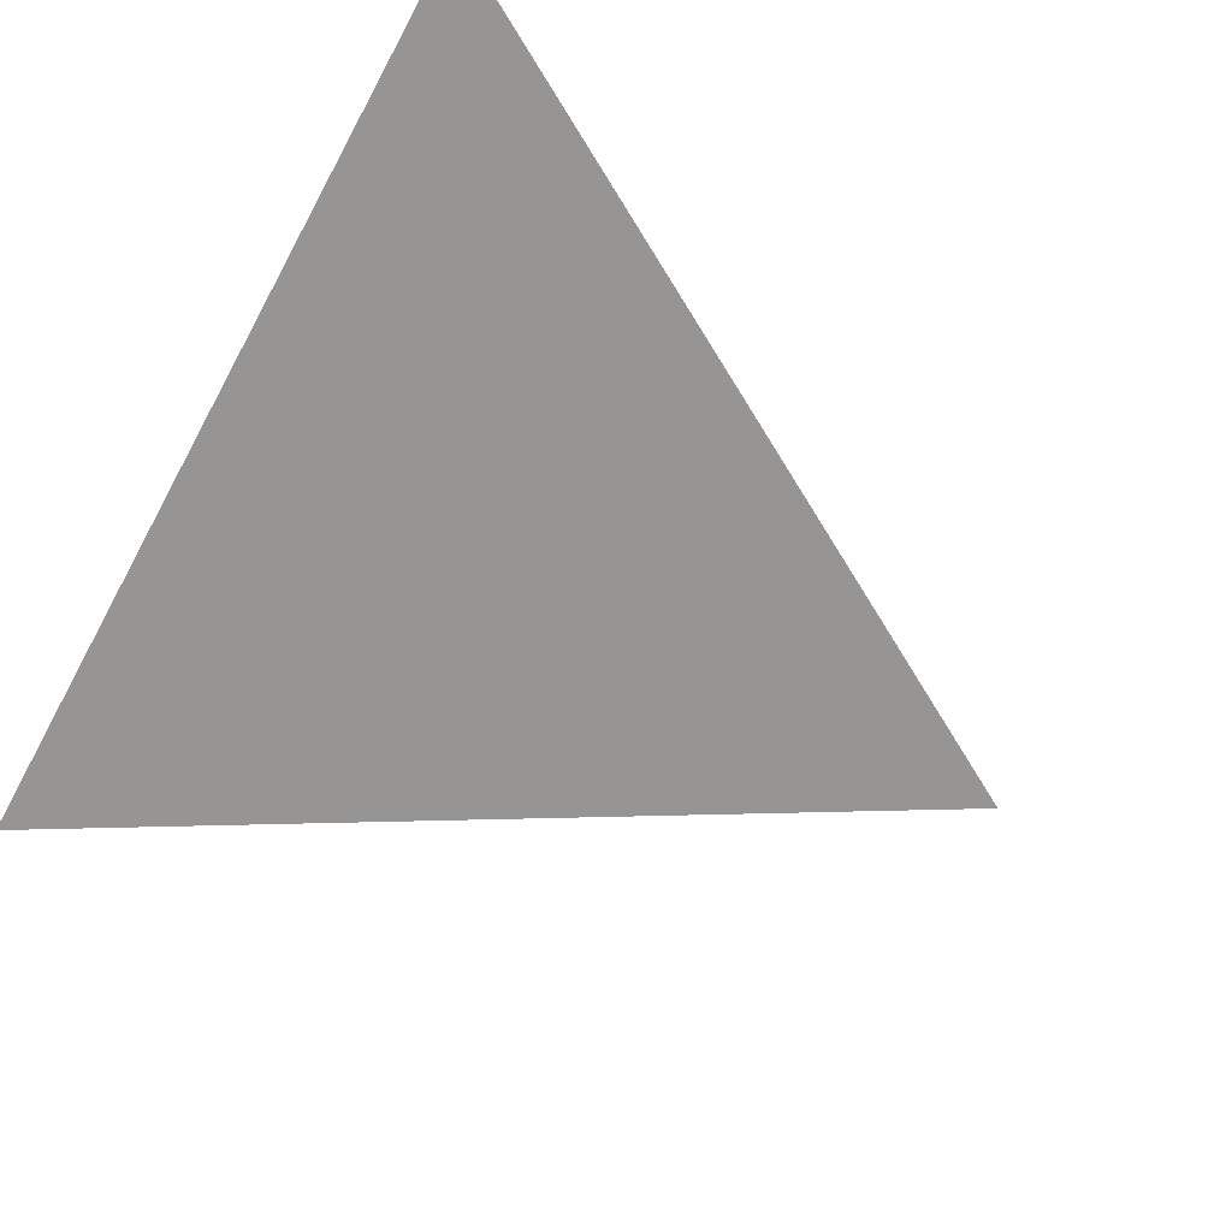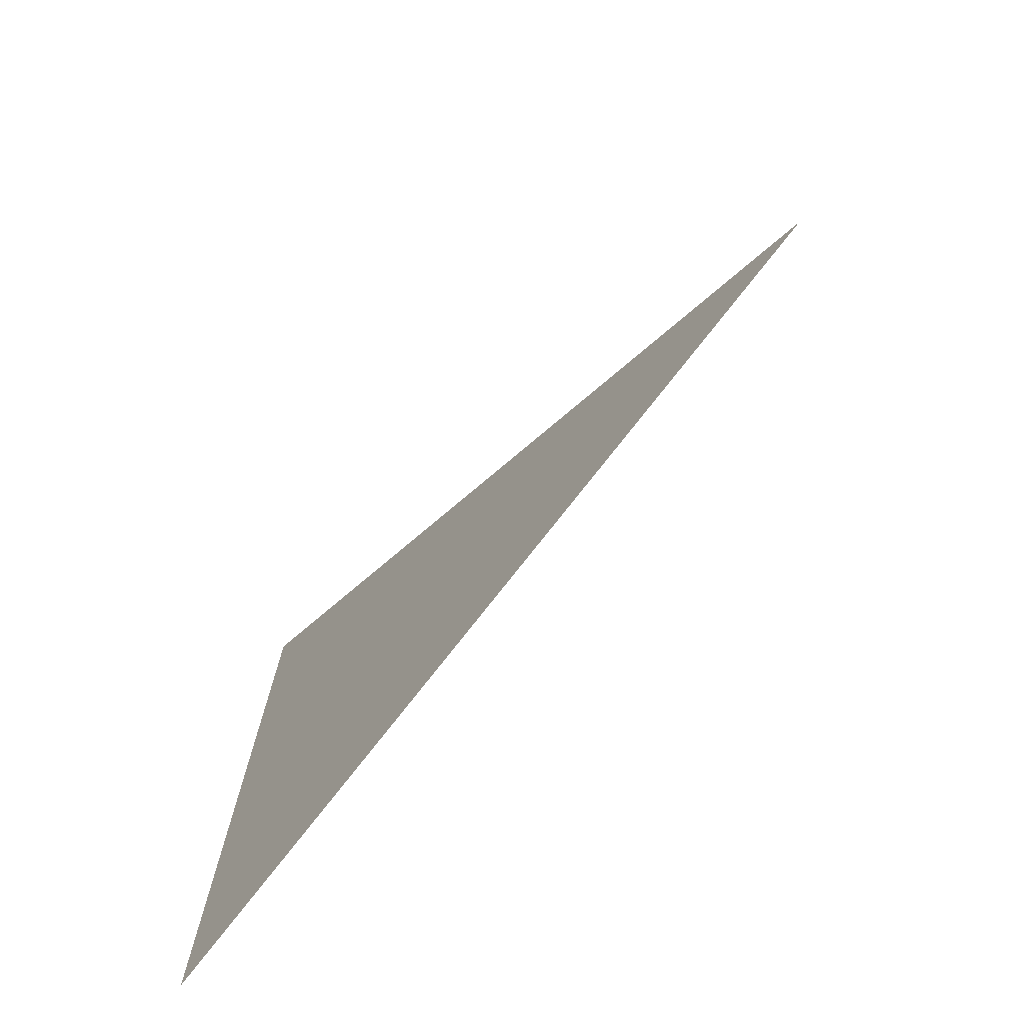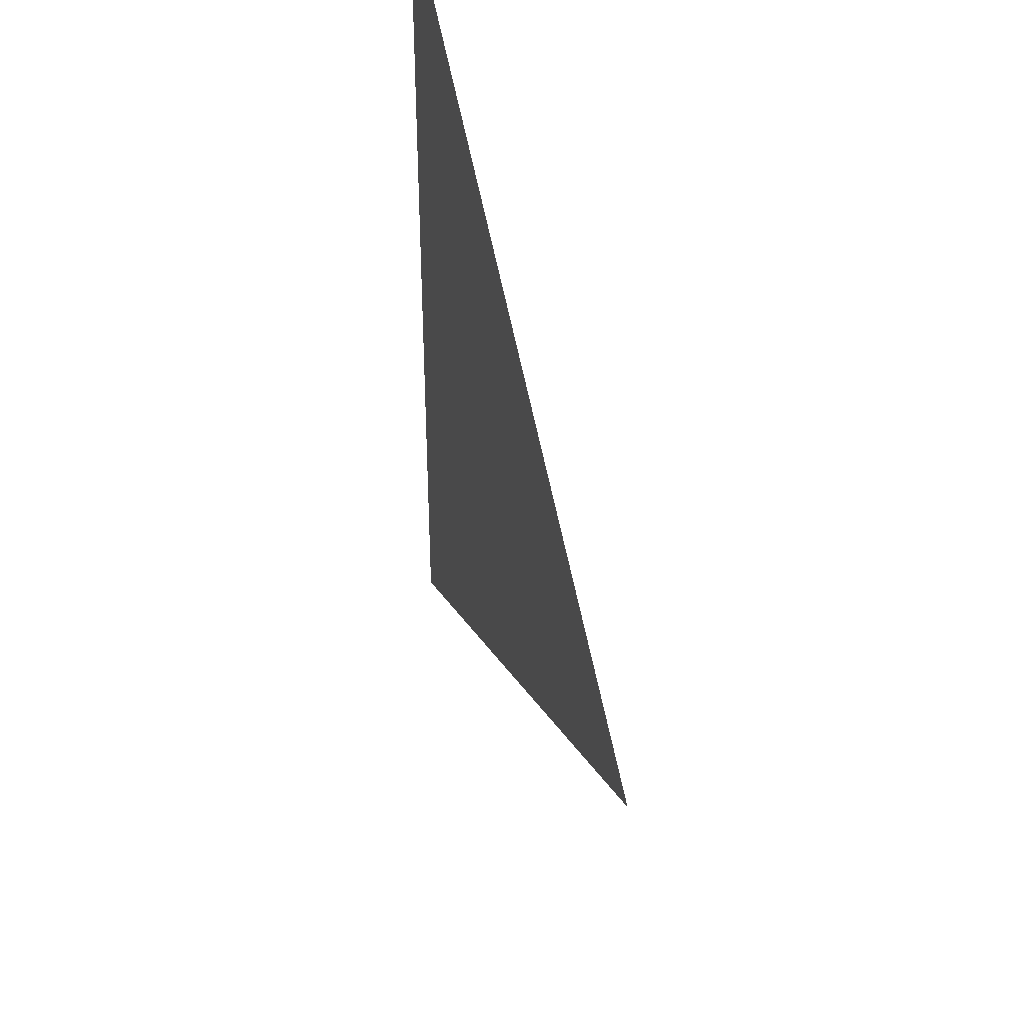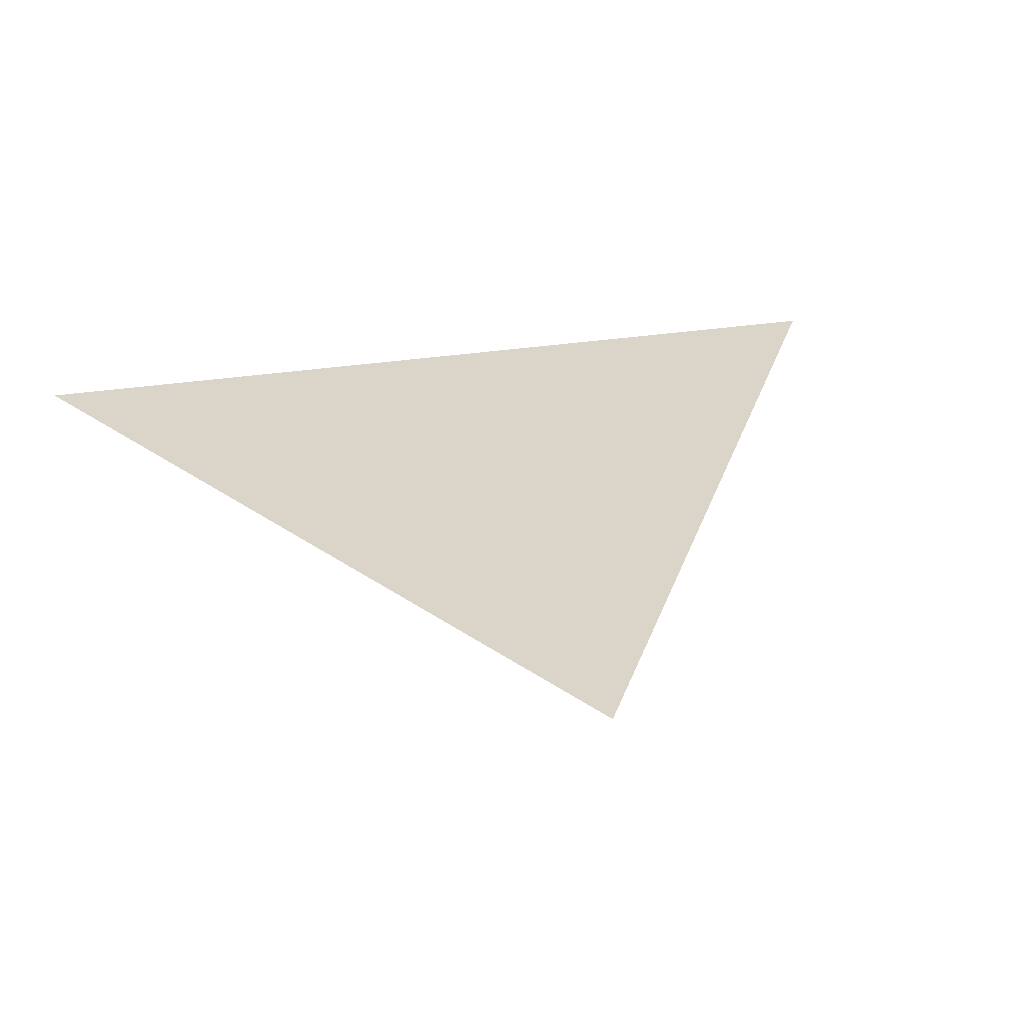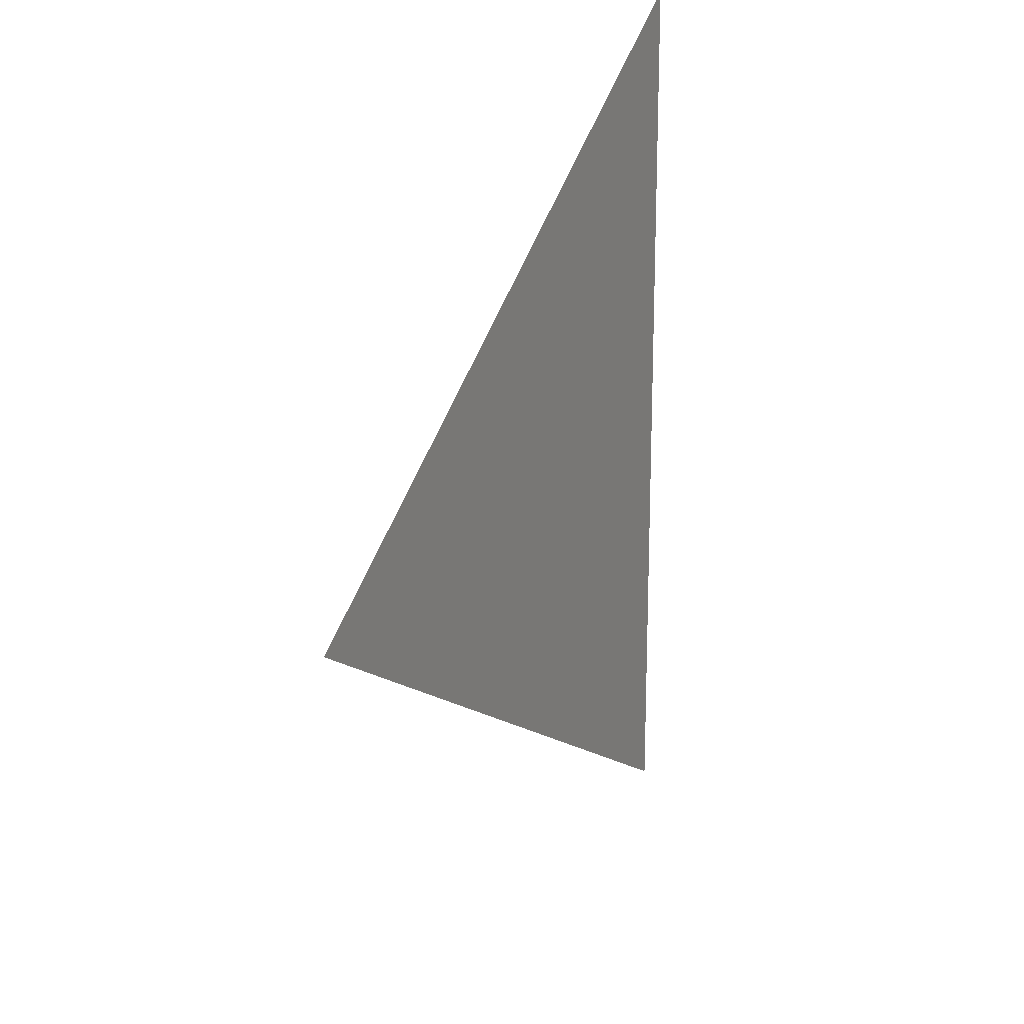
<metadata>
{"format":"obj","ext":"obj","renderer":"f3d","projection":"perspective","resolution":1024,"background":"white","views":[{"elev":-67.5,"azim":-28.6,"up":"+Z"},{"elev":-75.4,"azim":46.2,"up":"+Y"},{"elev":41.7,"azim":75.4,"up":"+Y"},{"elev":29.3,"azim":76.6,"up":"+Z"},{"elev":19.6,"azim":113.5,"up":"+Y"}]}
</metadata>
<code>
v 0.025 0.0433 0
v -0.05 6.123e-18 0
v 0.025 -0.0433 0
v 1 0 0
v -0.5 0.866 0
v -0.5 -0.866 0
v -0.0125 0.02165 0
v 0.025 -1.041e-17 0
v 0.5125 0.02165 0
v -0.2375 0.4547 0
v -0.0125 -0.02165 0
v -0.275 0.433 0
v -0.275 -0.433 0
v 0.5125 -0.02165 0
v -0.2375 -0.4547 0
v 0.25 0.433 0
v 0.25 -0.433 0
v -0.5 1.11e-16 0
v 0.00625 0.03248 0
v 0.025 0.02165 0
v 0.2687 0.03248 0
v -0.1062 0.249 0
v -0.03125 0.01083 0
v -0.03125 -0.01083 0
v -0.1625 0.2165 0
v -0.1625 -0.2165 0
v 0.025 -0.02165 0
v 0.00625 -0.03248 0
v 0.2687 -0.03248 0
v -0.1063 -0.249 0
v 0.7562 0.01083 0
v 0.7562 -0.01083 0
v 0.625 0.2165 0
v 0.625 -0.2165 0
v -0.3687 0.6603 0
v -0.3875 0.6495 0
v -0.125 0.6495 0
v -0.5 0.433 0
v -0.3875 -0.6495 0
v -0.3688 -0.6603 0
v -0.125 -0.6495 0
v -0.5 -0.433 0
v 0.00625 0.01083 0
v -0.125 0.2382 0
v -0.0125 -1.735e-18 0
v -0.1437 0.2273 0
v 0.2687 0.01083 0
v 0.00625 -0.01083 0
v 0.2687 -0.01083 0
v 0.1375 0.2382 0
v 0.5125 -5.204e-18 0
v 0.3813 0.2273 0
v -0.2562 0.4438 0
v 0.00625 0.4438 0
v -0.1438 -0.2273 0
v -0.125 -0.2382 0
v -0.275 5.551e-17 0
v -0.3875 0.2165 0
v -0.2563 -0.4438 0
v -0.3875 -0.2165 0
v 0.1375 -0.2382 0
v 0.3812 -0.2273 0
v 0.00625 -0.4438 0
v 0.01563 0.03789 0
v 0.025 0.03248 0
v 0.1469 0.03789 0
v -0.04062 0.1461 0
v -0.04063 0.005413 0
v -0.04063 -0.005413 0
v -0.1062 0.1083 0
v -0.1063 -0.1083 0
v 0.025 -0.03248 0
v 0.01562 -0.03789 0
v 0.1469 -0.03789 0
v -0.04063 -0.1461 0
v 0.8781 0.005413 0
v 0.8781 -0.005413 0
v 0.8125 0.1083 0
v 0.8125 -0.1083 0
v -0.4344 0.7632 0
v -0.4437 0.7578 0
v -0.3125 0.7578 0
v -0.5 0.6495 0
v -0.4438 -0.7578 0
v -0.4344 -0.7632 0
v -0.3125 -0.7578 0
v -0.5 -0.6495 0
v -0.003125 0.02706 0
v -0.02187 0.01624 0
v -0.003125 0.01624 0
v -0.06875 0.1299 0
v -0.0125 0.01083 0
v -0.07812 0.1245 0
v 0.025 0.01083 0
v 0.025 -0.01083 0
v 0.01562 0.005413 0
v 0.1469 0.005413 0
v 0.01562 -0.005413 0
v 0.1469 -0.005413 0
v 0.3906 0.02706 0
v 0.6344 0.01624 0
v 0.3906 0.01624 0
v 0.325 0.1299 0
v 0.5125 0.01083 0
v 0.4469 0.1245 0
v -0.1719 0.3518 0
v -0.3031 0.5575 0
v -0.1812 0.3464 0
v -0.05 0.3464 0
v -0.2469 0.4493 0
v -0.1156 0.4493 0
v -0.02188 -0.01624 0
v -0.003125 -0.02706 0
v -0.0125 -0.01083 0
v -0.003125 -0.01624 0
v -0.07813 -0.1245 0
v -0.06875 -0.1299 0
v -0.2187 0.3248 0
v -0.3312 0.5413 0
v -0.2094 0.3302 0
v -0.2656 0.4384 0
v -0.275 0.2165 0
v -0.3312 0.3248 0
v -0.2188 -0.3248 0
v -0.3313 -0.5413 0
v -0.2094 -0.3302 0
v -0.275 -0.2165 0
v -0.2656 -0.4384 0
v -0.3313 -0.3248 0
v 0.3906 -0.02706 0
v 0.6344 -0.01624 0
v 0.3906 -0.01624 0
v 0.5125 -0.01083 0
v 0.325 -0.1299 0
v 0.4469 -0.1245 0
v -0.1719 -0.3518 0
v -0.3031 -0.5575 0
v -0.1813 -0.3464 0
v -0.2469 -0.4493 0
v -0.05 -0.3464 0
v -0.1156 -0.4493 0
v 0.4375 0.3248 0
v 0.0625 0.5413 0
v 0.3156 0.3302 0
v 0.1281 0.4384 0
v 0.4375 -0.3248 0
v 0.0625 -0.5413 0
v 0.3156 -0.3302 0
v 0.1281 -0.4384 0
v -0.5 0.2165 0
v -0.5 -0.2165 0
v -0.4438 0.1083 0
v -0.4438 -0.1083 0
v 0.01562 0.02706 0
v -0.05 0.1407 0
v 0.00625 0.02165 0
v -0.05937 0.1353 0
v 0.1469 0.02706 0
v 0.01562 0.01624 0
v 0.1469 0.01624 0
v 0.08125 0.1407 0
v 0.2687 0.02165 0
v 0.2031 0.1353 0
v -0.1156 0.2436 0
v 0.01563 0.2436 0
v -0.03125 2.602e-18 0
v -0.09687 0.1137 0
v -0.02188 0.005413 0
v -0.0875 0.1191 0
v -0.09688 -0.1137 0
v -0.02188 -0.005413 0
v -0.0875 -0.1191 0
v -0.1625 2.776e-17 0
v -0.1531 0.2219 0
v -0.2188 0.1083 0
v -0.1531 -0.2219 0
v -0.2188 -0.1083 0
v 0.01562 -0.02706 0
v 0.1469 -0.02706 0
v 0.01562 -0.01624 0
v 0.1469 -0.01624 0
v -0.05 -0.1407 0
v 0.00625 -0.02165 0
v -0.05938 -0.1353 0
v 0.08125 -0.1407 0
v 0.2687 -0.02165 0
v 0.2031 -0.1353 0
v -0.1156 -0.2436 0
v 0.01562 -0.2436 0
v 0.7562 -2.602e-18 0
v 0.6906 0.1137 0
v 0.6344 0.005413 0
v 0.5687 0.1191 0
v 0.6906 -0.1137 0
v 0.6344 -0.005413 0
v 0.5687 -0.1191 0
v 0.5031 0.2219 0
v 0.5031 -0.2219 0
v -0.3781 0.6549 0
v -0.2469 0.6549 0
v -0.3125 0.5521 0
v -0.1812 0.5521 0
v -0.4437 0.5413 0
v -0.3219 0.5467 0
v -0.3875 0.433 0
v -0.05937 0.5467 0
v -0.4437 0.3248 0
v -0.3781 -0.6549 0
v -0.4438 -0.5413 0
v -0.3219 -0.5467 0
v -0.3875 -0.433 0
v -0.2469 -0.6549 0
v -0.3125 -0.5521 0
v -0.1813 -0.5521 0
v -0.05938 -0.5467 0
v -0.4438 -0.3248 0
v -0.003125 0.005413 0
v 0.00625 -6.072e-18 0
v -0.1344 0.2327 0
v -0.1906 0.341 0
v -0.003125 -0.005413 0
v -0.2 0.3356 0
v 0.2687 -7.806e-18 0
v 0.3906 0.005413 0
v 0.3906 -0.005413 0
v 0.2594 0.2327 0
v 0.07188 0.341 0
v 0.1938 0.3356 0
v -0.1344 -0.2327 0
v -0.2 -0.3356 0
v -0.1906 -0.341 0
v -0.3313 0.1083 0
v -0.3313 -0.1083 0
v -0.3875 8.327e-17 0
v 0.2594 -0.2327 0
v 0.07187 -0.341 0
v 0.1937 -0.3356 0
f 1 64 67
f 3 72 74
f 2 69 71
f 2 71 70
f 1 67 66
f 3 74 75
f 1 65 64
f 2 70 68
f 1 66 65
f 3 75 73
f 6 87 84
f 5 82 80
f 4 79 77
f 3 73 72
f 5 80 81
f 4 77 76
f 6 84 85
f 5 81 83
f 4 76 78
f 6 85 86
f 2 68 69
f 12 121 120
f 9 104 102
f 15 139 138
f 18 152 153
f 16 144 145
f 17 149 148
f 11 114 115
f 7 91 88
f 8 99 95
f 11 116 112
f 13 127 124
f 10 109 106
f 14 134 130
f 8 96 94
f 12 120 118
f 9 102 100
f 15 138 136
f 18 153 151
f 16 145 143
f 17 148 146
f 11 115 113
f 10 110 107
f 14 133 131
f 13 128 125
f 12 123 119
f 9 105 101
f 15 141 137
f 7 92 89
f 10 108 110
f 14 132 133
f 13 126 128
f 12 122 123
f 9 103 105
f 15 140 141
f 7 90 92
f 10 106 108
f 14 130 132
f 13 124 126
f 12 118 122
f 9 100 103
f 15 136 140
f 7 88 90
f 7 89 93
f 8 94 97
f 11 113 117
f 13 125 129
f 10 107 111
f 14 131 135
f 8 95 98
f 12 119 121
f 9 101 104
f 15 137 139
f 18 150 152
f 16 142 144
f 17 147 149
f 11 112 114
f 7 93 91
f 8 97 99
f 11 117 116
f 13 129 127
f 10 111 109
f 14 135 134
f 8 98 96
f 44 164 157
f 49 186 181
f 55 176 172
f 57 175 177
f 50 163 165
f 61 189 187
f 43 156 159
f 46 169 174
f 47 160 162
f 56 184 188
f 60 211 216
f 54 202 206
f 62 196 198
f 48 180 183
f 53 204 201
f 51 192 195
f 59 213 210
f 58 207 205
f 52 197 193
f 63 215 214
f 45 171 168
f 44 219 220
f 49 223 225
f 55 229 230
f 57 233 232
f 50 227 226
f 61 235 236
f 43 218 217
f 19 155 64
f 27 179 72
f 24 170 69
f 26 173 71
f 22 161 67
f 29 185 74
f 20 154 65
f 25 167 70
f 21 158 66
f 30 182 75
f 42 209 87
f 37 200 82
f 34 194 79
f 28 178 73
f 35 199 80
f 32 190 77
f 39 208 84
f 36 203 81
f 31 191 76
f 40 212 85
f 23 166 68
f 53 222 121
f 51 224 104
f 59 231 139
f 58 234 152
f 52 228 144
f 63 237 149
f 45 221 114
f 44 157 91
f 49 181 99
f 55 172 116
f 57 177 127
f 50 165 109
f 61 187 134
f 43 159 96
f 46 174 120
f 47 162 102
f 56 188 138
f 60 216 153
f 54 206 145
f 62 198 148
f 48 183 115
f 53 201 110
f 51 195 133
f 59 210 128
f 58 205 123
f 52 193 105
f 63 214 141
f 45 168 92
f 44 220 108
f 49 225 132
f 55 230 126
f 57 232 122
f 50 226 103
f 61 236 140
f 43 217 90
f 22 164 106
f 29 186 130
f 26 176 124
f 25 175 118
f 21 163 100
f 30 189 136
f 19 156 88
f 23 169 89
f 20 160 94
f 28 184 113
f 39 211 125
f 35 202 107
f 32 196 131
f 27 180 95
f 36 204 119
f 31 192 101
f 40 213 137
f 38 207 150
f 33 197 142
f 41 215 147
f 24 171 112
f 46 219 93
f 47 223 97
f 56 229 117
f 60 233 129
f 54 227 111
f 62 235 135
f 48 218 98
f 22 155 164
f 29 179 186
f 26 170 176
f 25 173 175
f 21 161 163
f 30 185 189
f 19 154 156
f 23 167 169
f 20 158 160
f 28 182 184
f 39 209 211
f 35 200 202
f 32 194 196
f 27 178 180
f 36 199 204
f 31 190 192
f 40 208 213
f 38 203 207
f 33 191 197
f 41 212 215
f 24 166 171
f 46 222 219
f 47 224 223
f 56 231 229
f 60 234 233
f 54 228 227
f 62 237 235
f 48 221 218
f 22 67 155
f 29 74 179
f 26 71 170
f 25 70 173
f 21 66 161
f 30 75 185
f 19 64 154
f 23 68 167
f 20 65 158
f 28 73 182
f 39 84 209
f 35 80 200
f 32 77 194
f 27 72 178
f 36 81 199
f 31 76 190
f 40 85 208
f 38 83 203
f 33 78 191
f 41 86 212
f 24 69 166
f 46 120 222
f 47 102 224
f 56 138 231
f 60 153 234
f 54 145 228
f 62 148 237
f 48 115 221
f 19 88 157
f 27 95 181
f 24 112 172
f 26 124 177
f 22 106 165
f 29 130 187
f 20 94 159
f 25 118 174
f 21 100 162
f 30 136 188
f 42 151 216
f 37 143 206
f 34 146 198
f 28 113 183
f 35 107 201
f 32 131 195
f 39 125 210
f 36 119 205
f 31 101 193
f 40 137 214
f 23 89 168
f 53 110 220
f 51 133 225
f 59 128 230
f 58 123 232
f 52 105 226
f 63 141 236
f 45 92 217
f 44 108 164
f 49 132 186
f 55 126 176
f 57 122 175
f 50 103 163
f 61 140 189
f 43 90 156
f 46 93 169
f 47 97 160
f 56 117 184
f 60 129 211
f 54 111 202
f 62 135 196
f 48 98 180
f 53 121 204
f 51 104 192
f 59 139 213
f 58 152 207
f 52 144 197
f 63 149 215
f 45 114 171
f 44 91 219
f 49 99 223
f 55 116 229
f 57 127 233
f 50 109 227
f 61 134 235
f 43 96 218
f 19 157 155
f 27 181 179
f 24 172 170
f 26 177 173
f 22 165 161
f 29 187 185
f 20 159 154
f 25 174 167
f 21 162 158
f 30 188 182
f 42 216 209
f 37 206 200
f 34 198 194
f 28 183 178
f 35 201 199
f 32 195 190
f 39 210 208
f 36 205 203
f 31 193 191
f 40 214 212
f 23 168 166
f 53 220 222
f 51 225 224
f 59 230 231
f 58 232 234
f 52 226 228
f 63 236 237
f 45 217 221
f 155 67 64
f 179 74 72
f 170 71 69
f 173 70 71
f 161 66 67
f 185 75 74
f 154 64 65
f 167 68 70
f 158 65 66
f 182 73 75
f 209 84 87
f 200 80 82
f 194 77 79
f 178 72 73
f 199 81 80
f 190 76 77
f 208 85 84
f 203 83 81
f 191 78 76
f 212 86 85
f 166 69 68
f 222 120 121
f 224 102 104
f 231 138 139
f 234 153 152
f 228 145 144
f 237 148 149
f 221 115 114
f 157 88 91
f 181 95 99
f 172 112 116
f 177 124 127
f 165 106 109
f 187 130 134
f 159 94 96
f 174 118 120
f 162 100 102
f 188 136 138
f 216 151 153
f 206 143 145
f 198 146 148
f 183 113 115
f 201 107 110
f 195 131 133
f 210 125 128
f 205 119 123
f 193 101 105
f 214 137 141
f 168 89 92
f 220 110 108
f 225 133 132
f 230 128 126
f 232 123 122
f 226 105 103
f 236 141 140
f 217 92 90
f 164 108 106
f 186 132 130
f 176 126 124
f 175 122 118
f 163 103 100
f 189 140 136
f 156 90 88
f 169 93 89
f 160 97 94
f 184 117 113
f 211 129 125
f 202 111 107
f 196 135 131
f 180 98 95
f 204 121 119
f 192 104 101
f 213 139 137
f 207 152 150
f 197 144 142
f 215 149 147
f 171 114 112
f 219 91 93
f 223 99 97
f 229 116 117
f 233 127 129
f 227 109 111
f 235 134 135
f 218 96 98
f 155 157 164
f 179 181 186
f 170 172 176
f 173 177 175
f 161 165 163
f 185 187 189
f 154 159 156
f 167 174 169
f 158 162 160
f 182 188 184
f 209 216 211
f 200 206 202
f 194 198 196
f 178 183 180
f 199 201 204
f 190 195 192
f 208 210 213
f 203 205 207
f 191 193 197
f 212 214 215
f 166 168 171
f 222 220 219
f 224 225 223
f 231 230 229
f 234 232 233
f 228 226 227
f 237 236 235
f 221 217 218

</code>
